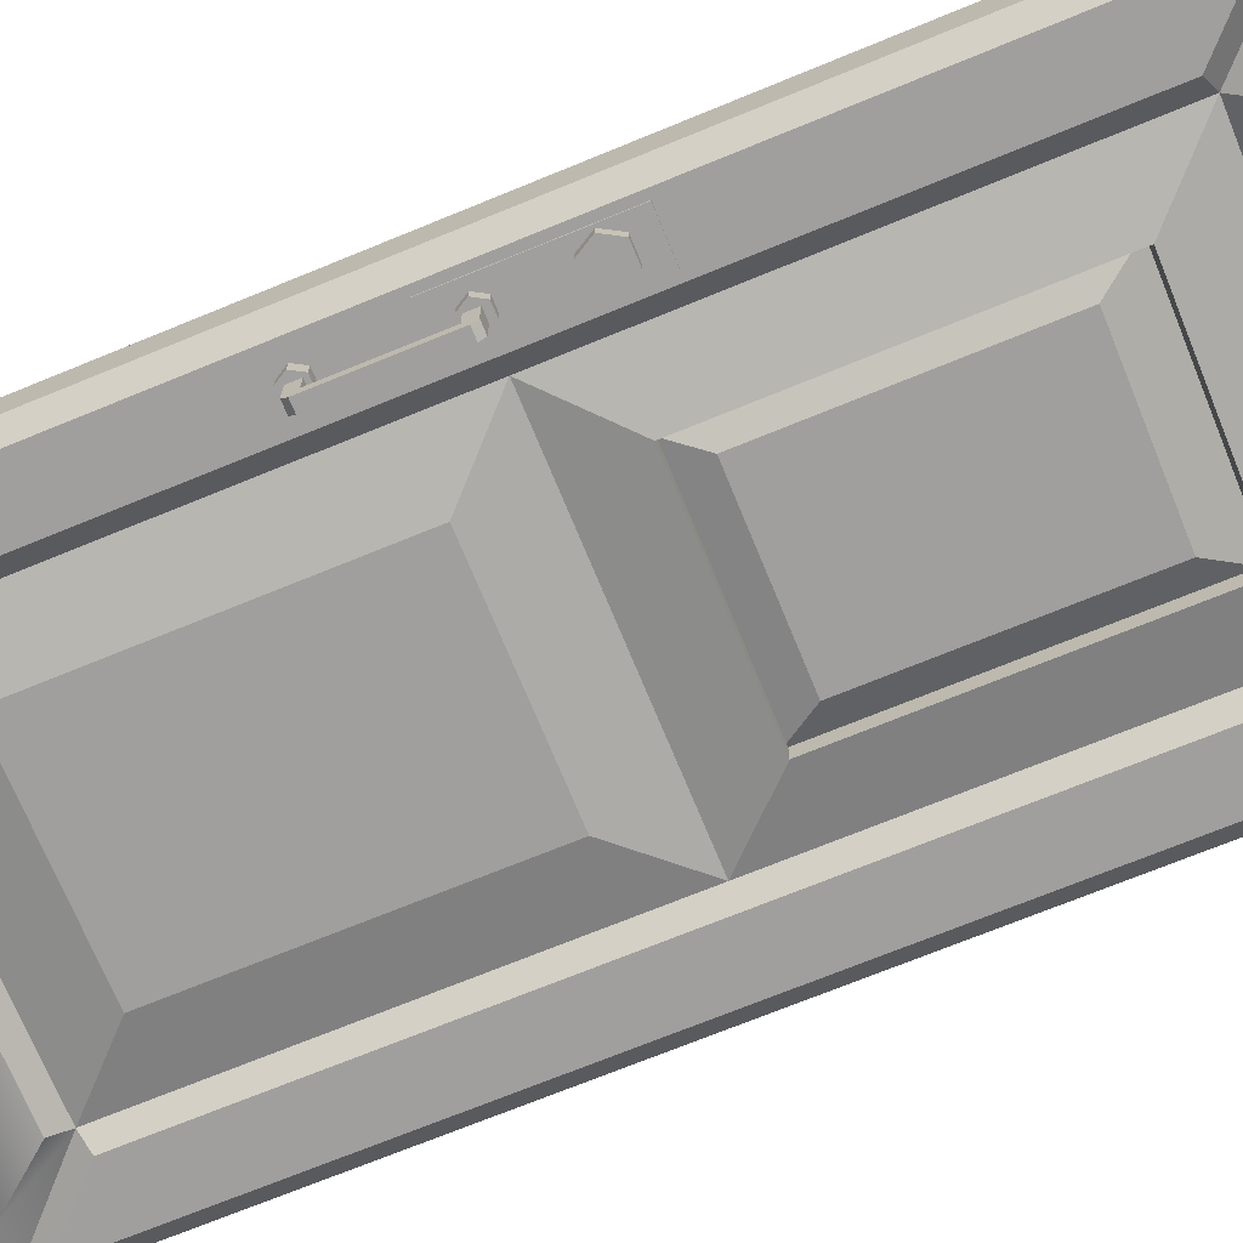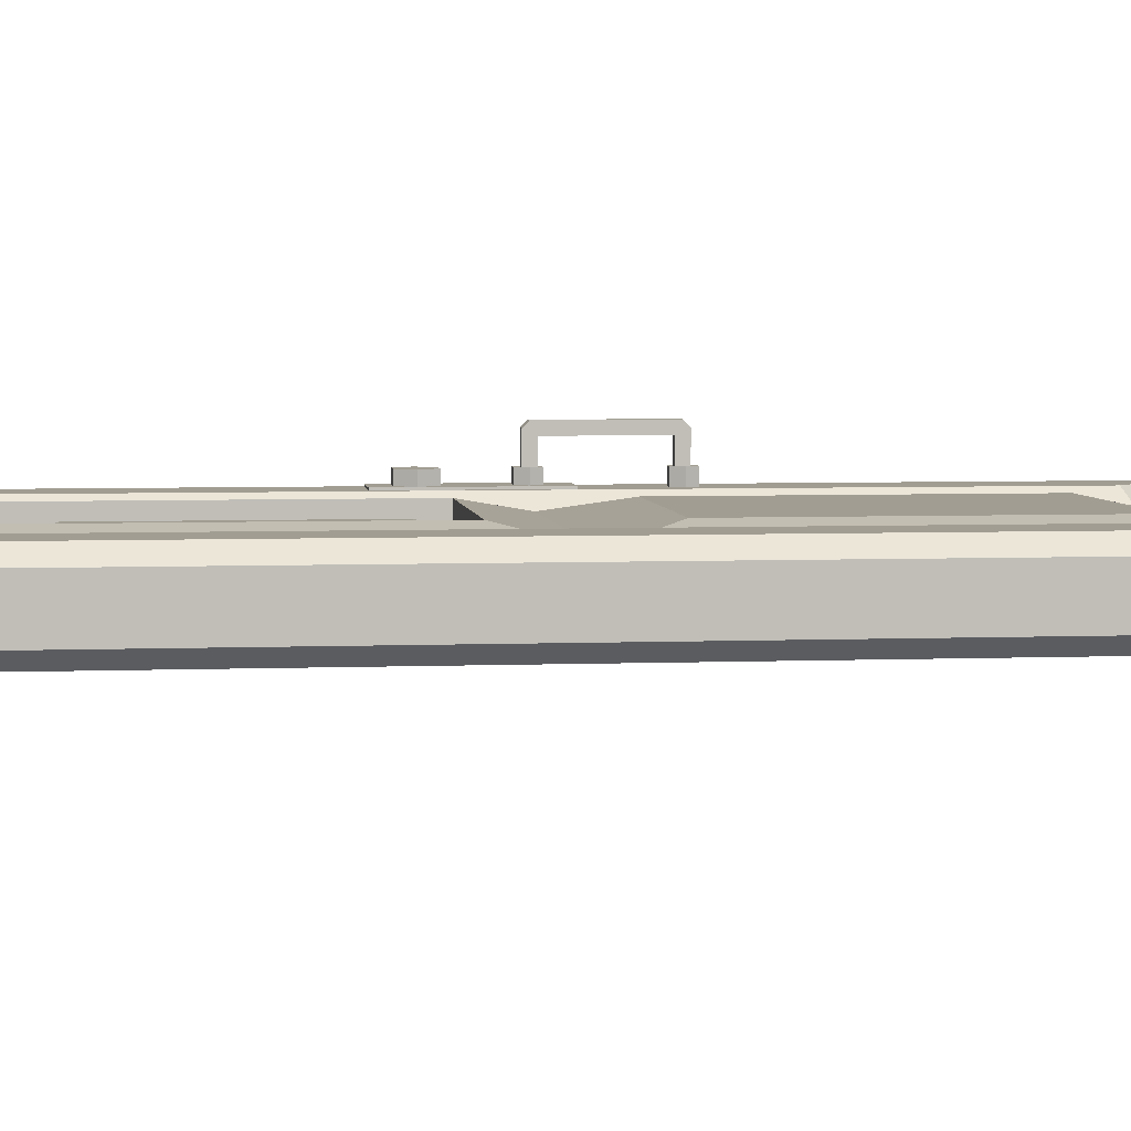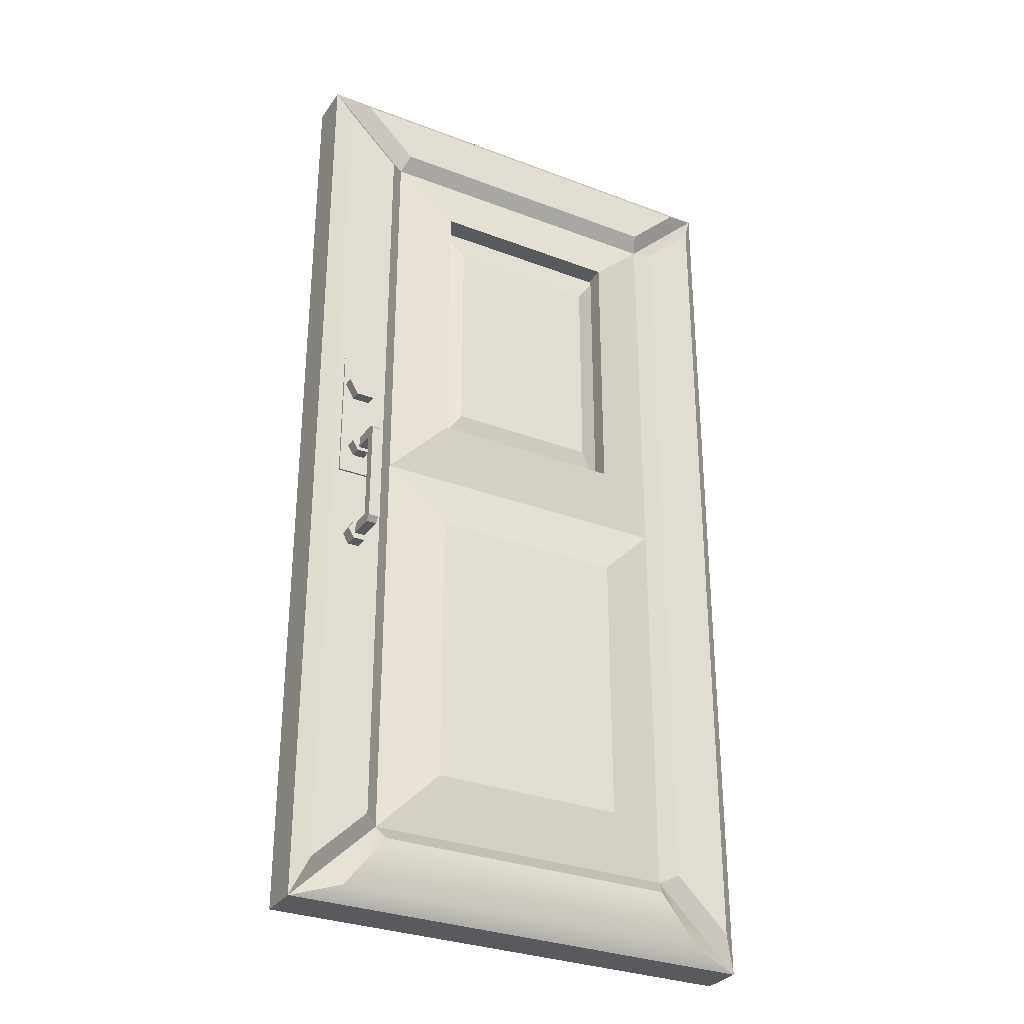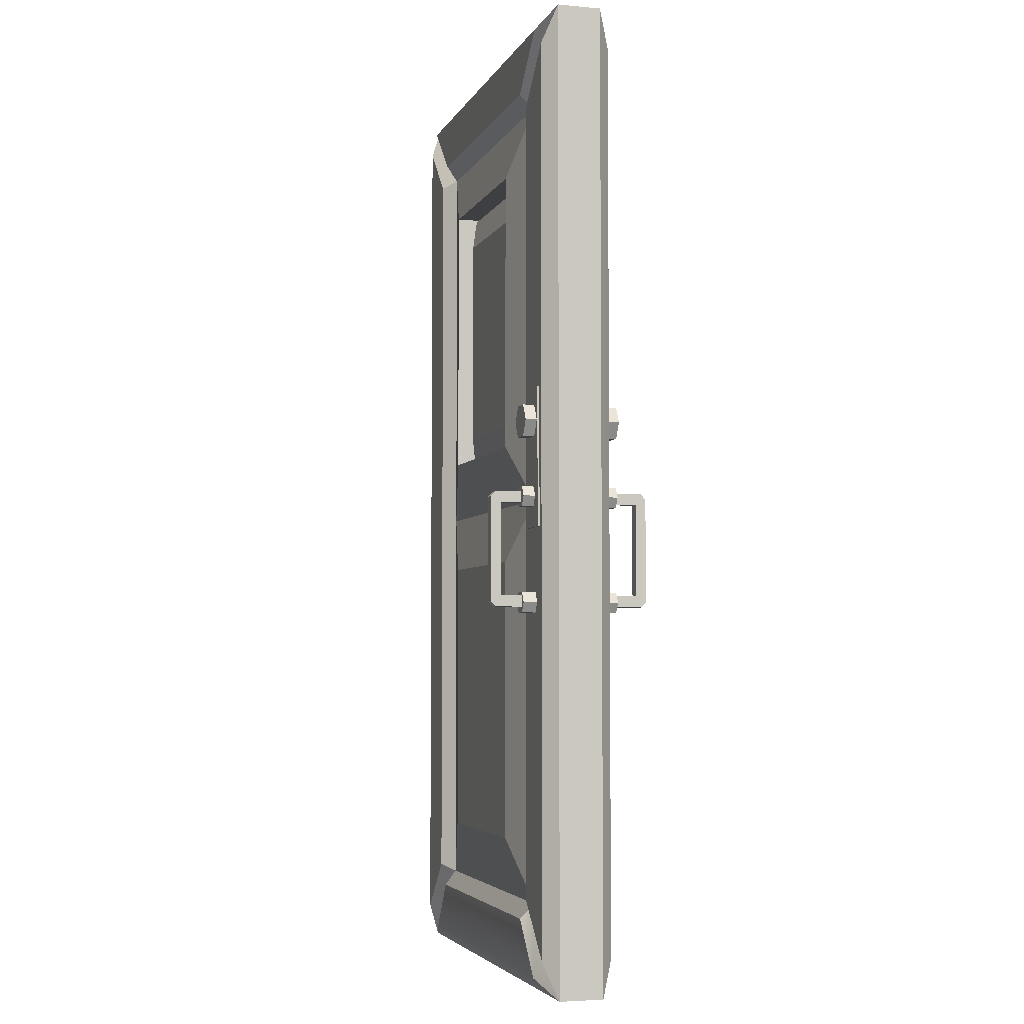
<metadata>
{"format":"obj","ext":"obj","renderer":"f3d","projection":"perspective","resolution":1024,"background":"white","views":[{"elev":-71.3,"azim":112.3,"up":"+Z"},{"elev":4.8,"azim":-97.2,"up":"+Z"},{"elev":-31.0,"azim":151.4,"up":"+Y"},{"elev":-4.3,"azim":74.0,"up":"+Y"}]}
</metadata>
<code>
g default
v 68.75 123.6 20.29
v 68.75 125.3 22.04
v 65.25 125.3 22.04
v 65.25 123.6 20.29
v 68.75 159.8 22.04
v 68.75 161.5 20.29
v 65.25 161.5 20.29
v 65.25 159.8 22.04
v 68.75 123.6 18.54
v 68.75 127.2 18.54
v 68.75 127.2 22.04
v 68.75 125 11.61
v 68.75 127.2 11.61
v 68.75 123.6 11.61
v 68.56 127.2 11.61
v 66.02 127.2 11.61
v 65.25 127.2 11.61
v 65.25 127.2 18.54
v 65.25 125 11.61
v 65.25 123.6 11.61
v 65.25 123.6 18.54
v 66.45 123.6 11.61
v 68.13 123.6 11.61
v 68.75 160 11.61
v 68.75 161.5 11.61
v 68.75 161.5 18.54
v 68.75 157.9 18.54
v 68.75 157.9 11.61
v 66.41 161.5 11.61
v 65.25 161.5 11.61
v 65.25 161.5 18.54
v 68.17 161.5 11.61
v 65.25 160 11.61
v 65.25 157.9 11.61
v 65.25 157.9 18.54
v 66.06 157.9 11.61
v 68.52 157.9 11.61
v 65.25 127.2 22.04
v 65.25 157.9 22.04
v 68.75 157.9 22.04
v 65.25 136.1 22.04
v 65.25 136.1 18.54
v 68.75 136.1 18.54
v 68.75 136.1 22.04
v -81.25 -2.5 -12.03
v -53.02 24.92 -12.03
v -64.95 2.456 -15.94
v -50.99 19.92 -16.41
v 81.25 -2.5 -12.03
v 64.95 2.456 -15.94
v 53.02 24.92 -12.03
v 50.99 19.92 -16.41
v -81.25 -2.5 2.599
v -64.95 2.456 6.512
v -53.02 24.92 2.599
v -50.99 19.92 6.987
v 81.25 -2.5 2.599
v 53.02 24.92 2.599
v 64.95 2.456 6.512
v 50.99 19.92 6.987
v 68.75 127.2 -21.03
v 68.56 127.2 -21.03
v 69.24 128.4 -21.03
v 71.19 125 -21.03
v 68.75 125 -21.03
v 68.75 123.6 -21.03
v 69.24 121.6 -21.03
v 68.13 123.6 -21.03
v 66.45 123.6 -21.03
v 65.34 121.6 -21.03
v 65.25 123.6 -21.03
v 63.39 125 -21.03
v 65.25 125 -21.03
v 65.25 127.2 -21.03
v 65.34 128.4 -21.03
v 66.02 127.2 -21.03
v 71.19 125 -16.41
v 69.24 128.4 -16.41
v 69.24 121.6 -16.41
v 65.34 121.6 -16.41
v 63.39 125 -16.41
v 65.34 128.4 -16.41
v 63.39 125 11.61
v 65.34 121.6 11.61
v 65.34 128.4 11.61
v 69.24 128.4 11.61
v 71.19 125 11.61
v 69.24 121.6 11.61
v 65.34 121.6 6.987
v 63.39 125 6.987
v 65.34 128.4 6.987
v 69.24 128.4 6.987
v 71.19 125 6.987
v 69.24 121.6 6.987
v 70.29 190.2 -20.91
v 73.29 185 -20.91
v 67.29 185 -20.91
v 70.29 179.8 -20.91
v 64.29 179.8 -20.91
v 61.29 185 -20.91
v 64.29 190.2 -20.91
v 73.29 185 -17.09
v 70.29 190.2 -17.09
v 70.29 179.8 -17.09
v 67.21 179.8 -17.09
v 64.29 179.8 -17.09
v 61.29 185 -17.09
v 64.29 190.2 -17.09
v 67.21 190.2 -17.09
v 61.29 185 7.662
v 61.29 185 11.49
v 64.29 190.2 11.49
v 64.29 190.2 7.662
v 64.29 179.8 7.662
v 64.29 179.8 11.49
v 67.29 185 11.49
v 70.29 190.2 11.49
v 73.29 185 11.49
v 70.29 179.8 11.49
v 67.21 190.2 7.662
v 70.29 190.2 7.662
v 73.29 185 7.662
v 70.29 179.8 7.662
v 67.21 179.8 7.662
v -33.02 44.92 -16.41
v -33.02 140 -16.41
v 33.02 140 -16.41
v 33.02 44.92 -16.41
v -81.25 322.5 -12.03
v -81.25 322.5 2.599
v 81.25 322.5 2.599
v 81.25 322.5 -12.03
v -33.02 140 6.987
v -33.02 44.92 6.987
v 33.02 44.92 6.987
v 33.02 140 6.987
v -76.25 9.326 6.987
v -58.02 27.04 6.987
v -58.02 293 6.987
v -76.25 310.7 6.987
v -58.02 27.04 -16.41
v -76.25 9.326 -16.41
v -76.25 310.7 -16.41
v -58.02 293 -16.41
v -68.93 317.5 6.987
v -50.99 300.1 6.987
v 50.99 300.1 6.987
v 68.93 317.5 6.987
v -50.99 300.1 -16.41
v -68.93 317.5 -16.41
v 68.93 317.5 -16.41
v 50.99 300.1 -16.41
v 76.25 9.326 -16.41
v 58.02 27.04 -16.41
v 58.02 293 -16.41
v 76.25 310.7 -16.41
v 67.21 196 -16.41
v 60.4 196 -16.41
v 60.4 149.7 -16.41
v 67.21 149.7 -16.41
v 74.02 149.7 -16.41
v 74.02 196 -16.41
v 58.02 27.04 6.987
v 76.25 9.326 6.987
v 76.25 310.7 6.987
v 58.02 293 6.987
v 74.02 149.7 6.987
v 67.21 149.7 6.987
v 60.4 149.7 6.987
v 60.4 196 6.987
v 67.21 196 6.987
v 74.02 196 6.987
v -33.02 180 -16.41
v -33.02 275.1 -16.41
v 33.02 275.1 -16.41
v 33.02 180 -16.41
v -33.02 275.1 6.987
v -33.02 180 6.987
v 33.02 180 6.987
v 33.02 275.1 6.987
v 53.02 295.1 -12.03
v 53.02 160 -12.03
v -53.02 160 -12.03
v -53.02 295.1 -12.03
v -53.02 160 2.599
v 53.02 160 2.599
v 53.02 295.1 2.599
v -53.02 295.1 2.599
v 69.24 163.4 -17.09
v 67.21 163.4 -17.09
v 67.21 196 -17.09
v 74.02 196 -17.09
v 74.02 149.7 -17.09
v 67.21 149.7 -17.09
v 67.21 156.6 -17.09
v 69.24 156.6 -17.09
v 71.19 160 -17.09
v 60.4 196 -17.09
v 60.4 149.7 -17.09
v 65.34 156.6 -17.09
v 65.34 163.4 -17.09
v 63.39 160 -17.09
v 67.21 149.7 7.662
v 60.4 149.7 7.662
v 60.4 196 7.662
v 67.21 196 7.662
v 74.02 196 7.662
v 74.02 149.7 7.662
v 65.34 156.6 7.662
v 63.39 160 7.662
v 65.34 163.4 7.662
v 67.21 163.4 7.662
v 67.21 156.6 7.662
v 69.24 156.6 7.662
v 69.24 163.4 7.662
v 71.19 160 7.662
v 65.34 156.6 -21.03
v 69.24 156.6 -21.03
v 71.19 160 -21.03
v 69.24 163.4 -21.03
v 65.34 163.4 -21.03
v 63.39 160 -21.03
v 66.06 157.9 -21.03
v 68.52 157.9 -21.03
v 68.75 157.9 -21.03
v 68.75 160 -21.03
v 68.75 161.5 -21.03
v 68.17 161.5 -21.03
v 66.41 161.5 -21.03
v 65.25 161.5 -21.03
v 65.25 160 -21.03
v 65.25 157.9 -21.03
v 63.39 160 11.61
v 65.34 163.4 11.61
v 69.24 163.4 11.61
v 71.19 160 11.61
v 69.24 156.6 11.61
v 65.34 156.6 11.61
v 65.25 136.1 -28.25
v 68.75 136.1 -28.25
v 68.75 157.9 -28.25
v 65.25 157.9 -28.25
v 65.25 161.5 -28.25
v 68.75 161.5 -28.25
v 68.75 161.5 -30
v 65.25 161.5 -30
v 65.25 157.9 -31.75
v 68.75 157.9 -31.75
v 68.75 136.1 -31.75
v 65.25 136.1 -31.75
v 65.25 123.6 -30
v 68.75 123.6 -30
v 68.75 123.6 -28.25
v 65.25 123.6 -28.25
v 68.75 127.2 -31.75
v 65.25 127.2 -31.75
v 65.25 127.2 -28.25
v 68.75 127.2 -28.25
v 65.25 159.8 -31.75
v 68.75 159.8 -31.75
v 68.75 125.3 -31.75
v 65.25 125.3 -31.75
g Door
f 1 2 4
f 4 2 3
f 5 6 8
f 8 6 7
f 9 10 1
f 1 10 2
f 2 10 11
f 13 10 12
f 10 9 12
f 12 9 14
f 17 18 16
f 18 10 16
f 13 15 10
f 15 16 10
f 20 21 19
f 21 18 19
f 19 18 17
f 14 9 23
f 9 21 23
f 23 21 22
f 21 20 22
f 25 26 24
f 26 27 24
f 24 27 28
f 30 31 29
f 31 26 29
f 25 32 26
f 29 26 32
f 34 35 33
f 35 31 33
f 33 31 30
f 28 27 37
f 27 35 37
f 34 36 35
f 36 37 35
f 21 4 18
f 4 3 18
f 3 38 18
f 11 38 2
f 2 38 3
f 35 39 31
f 39 8 31
f 8 7 31
f 5 8 40
f 40 8 39
f 40 27 5
f 5 27 6
f 27 26 6
f 18 38 42
f 42 38 41
f 10 18 43
f 43 18 42
f 11 10 44
f 44 10 43
f 44 41 11
f 11 41 38
f 44 43 40
f 40 43 27
f 42 41 35
f 35 41 39
f 1 4 9
f 9 4 21
f 40 39 44
f 44 39 41
f 26 31 6
f 6 31 7
f 43 42 27
f 27 42 35
f 45 46 47
f 47 46 48
f 49 50 51
f 51 50 52
f 53 54 55
f 55 54 56
f 57 58 59
f 59 58 60
f 62 63 61
f 63 64 61
f 61 64 65
f 68 66 67
f 67 66 64
f 66 65 64
f 69 68 70
f 70 68 67
f 69 70 71
f 70 72 71
f 71 72 73
f 76 74 75
f 75 74 72
f 74 73 72
f 62 76 63
f 63 76 75
f 77 64 78
f 78 64 63
f 79 67 77
f 77 67 64
f 80 70 79
f 79 70 67
f 81 72 80
f 80 72 70
f 82 75 81
f 81 75 72
f 78 63 82
f 82 63 75
f 22 20 84
f 84 20 83
f 20 19 83
f 16 85 17
f 85 83 17
f 17 83 19
f 16 15 85
f 85 15 86
f 15 13 86
f 86 13 87
f 13 12 87
f 23 88 14
f 88 87 14
f 14 87 12
f 23 22 88
f 88 22 84
f 89 84 90
f 90 84 83
f 90 83 91
f 91 83 85
f 91 85 92
f 92 85 86
f 92 86 93
f 93 86 87
f 93 87 94
f 94 87 88
f 94 88 89
f 89 88 84
f 95 96 97
f 96 98 97
f 98 99 97
f 99 100 97
f 100 101 97
f 101 95 97
f 102 96 103
f 103 96 95
f 104 98 102
f 102 98 96
f 106 99 105
f 99 98 105
f 105 98 104
f 107 100 106
f 106 100 99
f 108 101 107
f 107 101 100
f 103 95 109
f 95 101 109
f 101 108 109
f 110 111 113
f 113 111 112
f 114 115 110
f 110 115 111
f 111 115 116
f 112 111 116
f 117 112 116
f 118 117 116
f 119 118 116
f 115 119 116
f 113 112 120
f 112 117 120
f 120 117 121
f 121 117 122
f 122 117 118
f 122 118 123
f 123 118 119
f 123 119 124
f 119 115 124
f 115 114 124
f 125 126 128
f 128 126 127
f 129 130 132
f 132 130 131
f 133 134 136
f 136 134 135
f 45 53 129
f 129 53 130
f 57 49 131
f 131 49 132
f 137 138 140
f 140 138 139
f 57 53 49
f 49 53 45
f 141 142 144
f 144 142 143
f 145 146 148
f 148 146 147
f 149 150 152
f 152 150 151
f 153 161 156
f 161 162 156
f 153 77 161
f 77 153 79
f 77 78 161
f 153 154 79
f 156 162 155
f 161 78 160
f 162 157 155
f 157 158 155
f 155 158 154
f 158 159 154
f 78 82 160
f 79 154 80
f 160 82 159
f 82 81 159
f 159 81 154
f 81 80 154
f 164 165 167
f 167 165 172
f 164 167 93
f 93 94 164
f 93 167 92
f 164 94 163
f 165 166 172
f 167 168 92
f 172 166 171
f 94 89 163
f 92 168 91
f 171 166 170
f 166 163 170
f 170 163 169
f 168 169 91
f 91 169 90
f 169 163 90
f 163 89 90
f 50 47 52
f 52 47 48
f 181 182 175
f 175 182 176
f 183 173 182
f 182 173 176
f 183 184 173
f 173 184 174
f 174 184 175
f 175 184 181
f 178 185 179
f 179 185 186
f 186 187 179
f 179 187 180
f 188 177 187
f 187 177 180
f 188 185 177
f 177 185 178
f 126 183 127
f 127 183 182
f 182 51 127
f 127 51 128
f 46 125 51
f 51 125 128
f 46 183 125
f 125 183 126
f 134 55 135
f 135 55 58
f 58 186 135
f 135 186 136
f 185 133 186
f 186 133 136
f 185 55 133
f 133 55 134
f 52 48 51
f 51 48 46
f 54 59 56
f 56 59 60
f 55 56 58
f 58 56 60
f 146 188 147
f 147 188 187
f 131 148 187
f 187 148 147
f 130 145 131
f 131 145 148
f 130 188 145
f 145 188 146
f 150 129 151
f 151 129 132
f 132 181 151
f 151 181 152
f 184 149 181
f 181 149 152
f 129 150 184
f 184 150 149
f 55 185 138
f 138 185 139
f 185 188 139
f 53 55 137
f 137 55 138
f 130 140 188
f 188 140 139
f 137 140 53
f 53 140 130
f 45 142 46
f 46 142 141
f 142 45 143
f 143 45 129
f 129 184 143
f 143 184 144
f 184 183 144
f 144 183 141
f 141 183 46
f 51 182 154
f 154 182 155
f 182 181 155
f 49 51 153
f 153 51 154
f 132 156 181
f 181 156 155
f 153 156 49
f 49 156 132
f 57 164 58
f 58 164 163
f 164 57 165
f 165 57 131
f 131 187 165
f 165 187 166
f 187 186 166
f 166 186 163
f 163 186 58
f 57 59 53
f 53 59 54
f 45 47 49
f 49 47 50
f 190 105 189
f 105 104 189
f 109 191 103
f 191 192 103
f 194 195 193
f 195 196 193
f 196 197 193
f 103 192 102
f 192 193 102
f 193 197 102
f 102 197 104
f 189 104 197
f 162 192 157
f 157 192 191
f 160 194 161
f 161 194 193
f 158 198 159
f 159 198 199
f 161 193 162
f 162 193 192
f 159 199 160
f 160 199 194
f 195 194 200
f 194 199 200
f 191 109 198
f 109 108 198
f 105 190 106
f 190 201 106
f 200 199 202
f 108 107 198
f 198 107 199
f 199 107 202
f 107 106 202
f 106 201 202
f 157 191 158
f 158 191 198
f 168 203 169
f 169 203 204
f 169 204 170
f 170 204 205
f 170 205 171
f 171 205 206
f 171 206 172
f 172 206 207
f 172 207 167
f 167 207 208
f 167 208 168
f 168 208 203
f 212 124 211
f 124 114 211
f 120 206 113
f 206 205 113
f 203 213 204
f 213 209 204
f 209 210 204
f 113 205 110
f 205 204 110
f 204 210 110
f 110 210 114
f 210 211 114
f 213 203 214
f 203 208 214
f 206 120 207
f 120 121 207
f 124 212 123
f 212 215 123
f 214 208 216
f 121 122 207
f 207 122 208
f 208 122 216
f 122 123 216
f 123 215 216
f 200 217 195
f 217 218 195
f 195 218 196
f 196 218 197
f 197 218 219
f 197 219 189
f 189 219 220
f 189 220 190
f 220 221 190
f 221 201 190
f 201 221 202
f 202 221 222
f 202 222 200
f 200 222 217
f 223 224 217
f 217 224 218
f 224 225 218
f 218 225 219
f 225 226 219
f 228 220 227
f 220 219 227
f 226 227 219
f 228 229 220
f 220 229 221
f 229 230 221
f 221 230 222
f 230 231 222
f 223 217 232
f 217 222 232
f 232 222 231
f 210 233 211
f 211 233 234
f 211 234 212
f 234 235 212
f 235 215 212
f 215 235 216
f 216 235 236
f 216 236 214
f 214 236 237
f 214 237 213
f 237 238 213
f 213 238 209
f 209 238 210
f 210 238 233
f 29 234 30
f 234 233 30
f 30 233 33
f 29 32 234
f 234 32 235
f 32 25 235
f 235 25 236
f 25 24 236
f 37 237 28
f 237 236 28
f 24 28 236
f 37 36 237
f 237 36 238
f 36 34 238
f 238 34 233
f 34 33 233
f 239 240 242
f 242 240 241
f 243 244 246
f 246 244 245
f 247 248 250
f 250 248 249
f 251 252 254
f 254 252 253
f 240 249 241
f 241 249 248
f 250 239 247
f 247 239 242
f 250 249 256
f 256 249 255
f 256 257 250
f 250 257 239
f 257 258 239
f 239 258 240
f 258 255 240
f 240 255 249
f 247 242 259
f 259 242 246
f 242 243 246
f 259 260 247
f 247 260 248
f 241 248 244
f 248 260 244
f 260 245 244
f 256 255 262
f 262 255 261
f 253 252 258
f 252 261 258
f 261 255 258
f 232 242 223
f 242 241 223
f 225 224 241
f 223 241 224
f 225 241 226
f 241 244 226
f 244 227 226
f 227 244 228
f 244 243 228
f 228 243 229
f 243 230 229
f 230 243 231
f 243 242 231
f 242 232 231
f 71 254 69
f 254 253 69
f 69 253 68
f 253 66 68
f 66 253 65
f 253 258 65
f 65 258 61
f 61 258 62
f 258 257 62
f 74 76 257
f 76 62 257
f 74 257 73
f 257 254 73
f 254 71 73
f 254 257 251
f 251 257 262
f 262 257 256
f 259 246 260
f 260 246 245
f 251 262 252
f 252 262 261
f 175 176 180
f 180 176 179
f 174 175 177
f 177 175 180
f 173 174 178
f 178 174 177
f 176 173 179
f 179 173 178
g default
v -33.98 177.2 -0.3695
v 33.93 177.2 -0.3695
v -33.98 274.5 -0.3695
v 33.93 274.5 -0.3695
v -33.98 274.5 -9.63
v 33.93 274.5 -9.63
v -33.98 177.2 -9.63
v 33.93 177.2 -9.63
v -25.67 189.1 3.167
v 25.62 189.1 3.167
v 25.62 262.6 3.167
v -25.67 262.6 3.167
v -25.67 262.6 -13.17
v 25.62 262.6 -13.17
v 25.62 189.1 -13.17
v -25.67 189.1 -13.17
g Glass15
f 271 272 274
f 274 272 273
f 265 266 267
f 267 266 268
f 275 276 278
f 278 276 277
f 269 270 263
f 263 270 264
f 264 270 266
f 266 270 268
f 269 263 267
f 267 263 265
f 263 264 271
f 271 264 272
f 264 266 272
f 272 266 273
f 266 265 273
f 273 265 274
f 265 263 274
f 274 263 271
f 267 268 275
f 275 268 276
f 268 270 276
f 276 270 277
f 270 269 277
f 277 269 278
f 269 267 278
f 278 267 275

</code>
